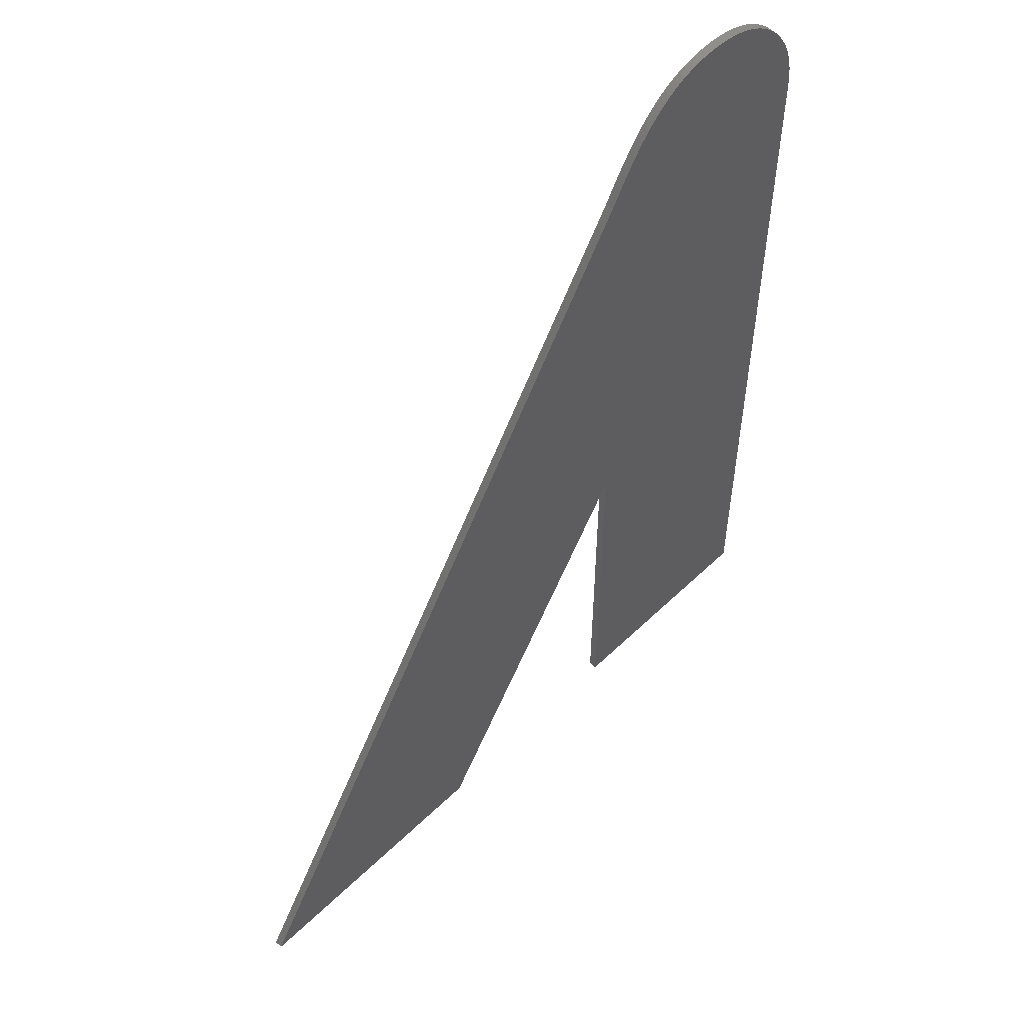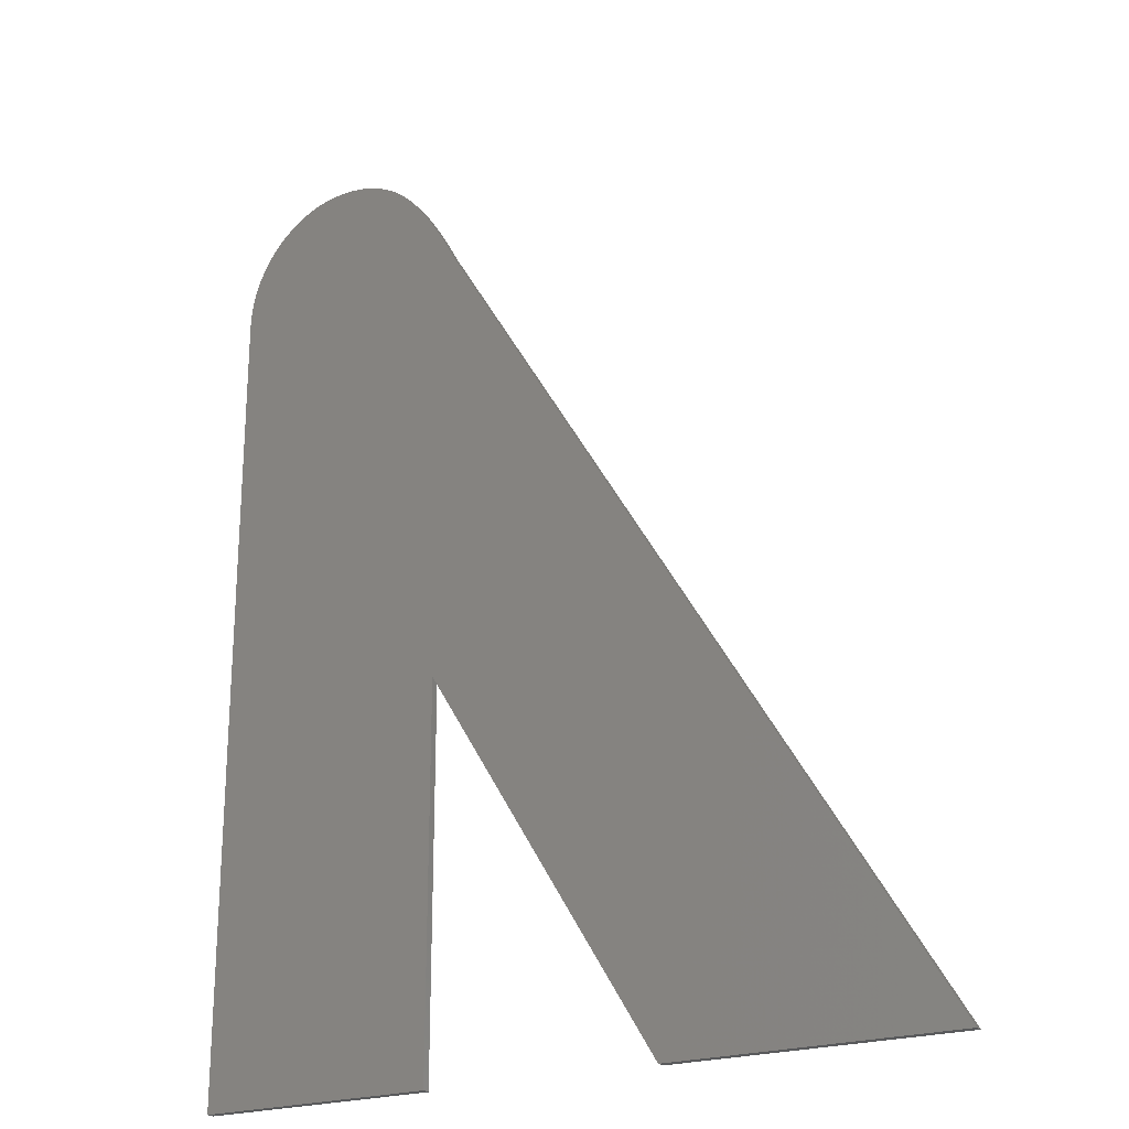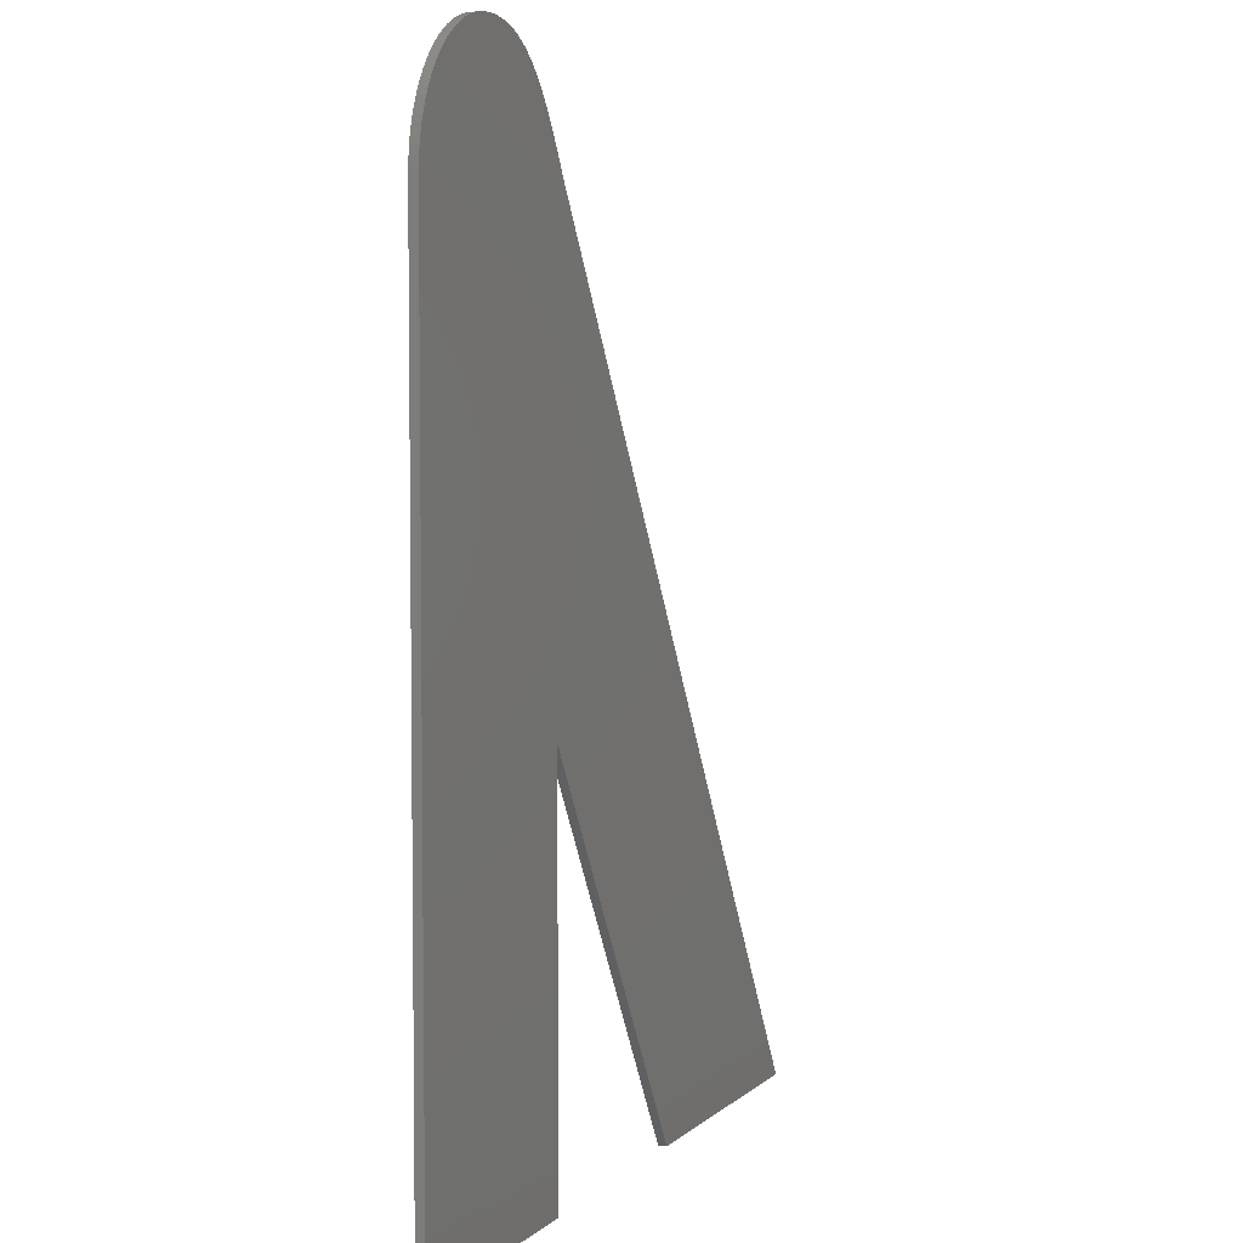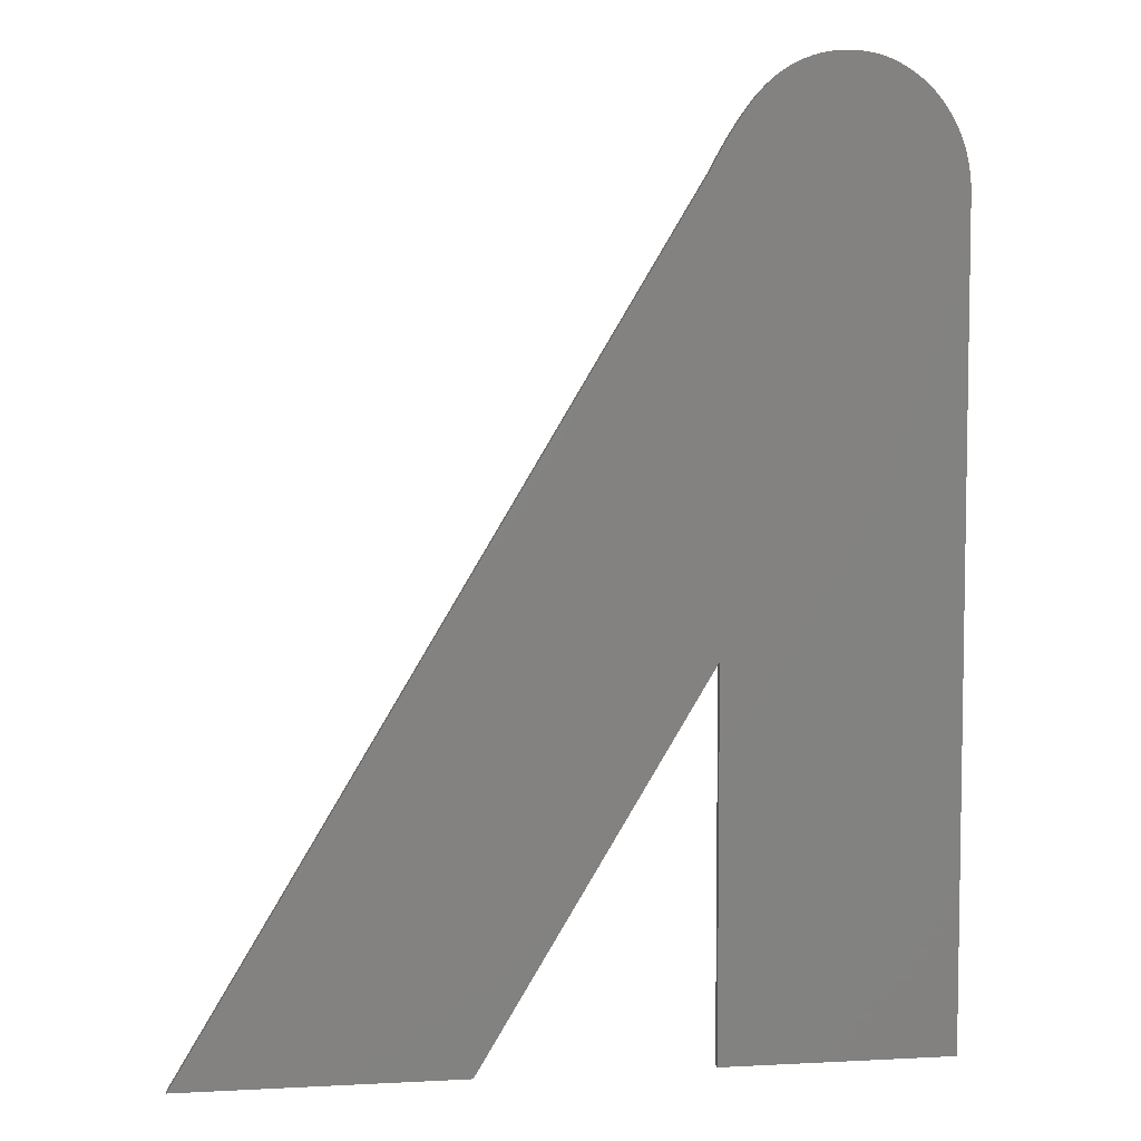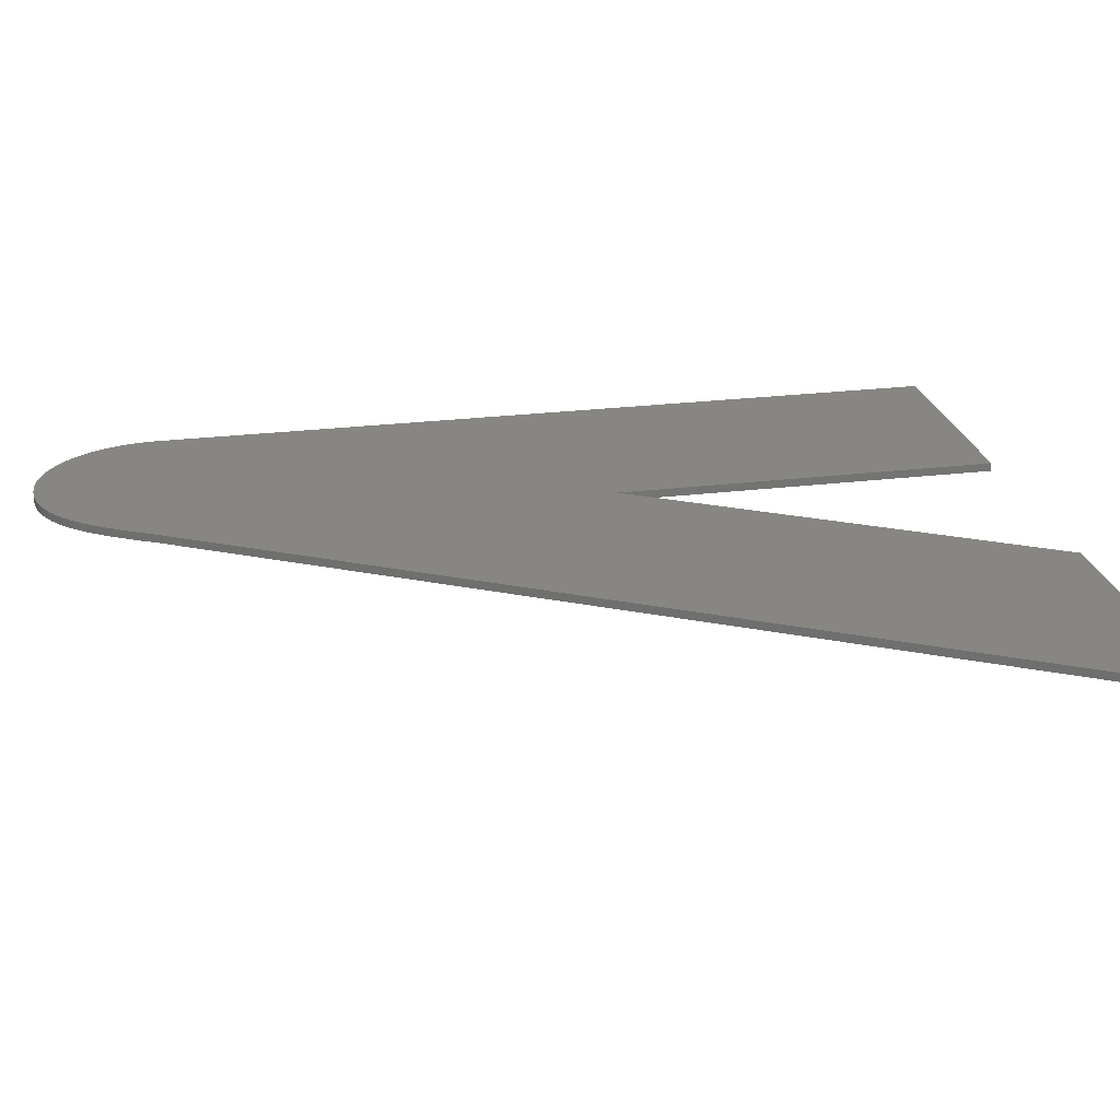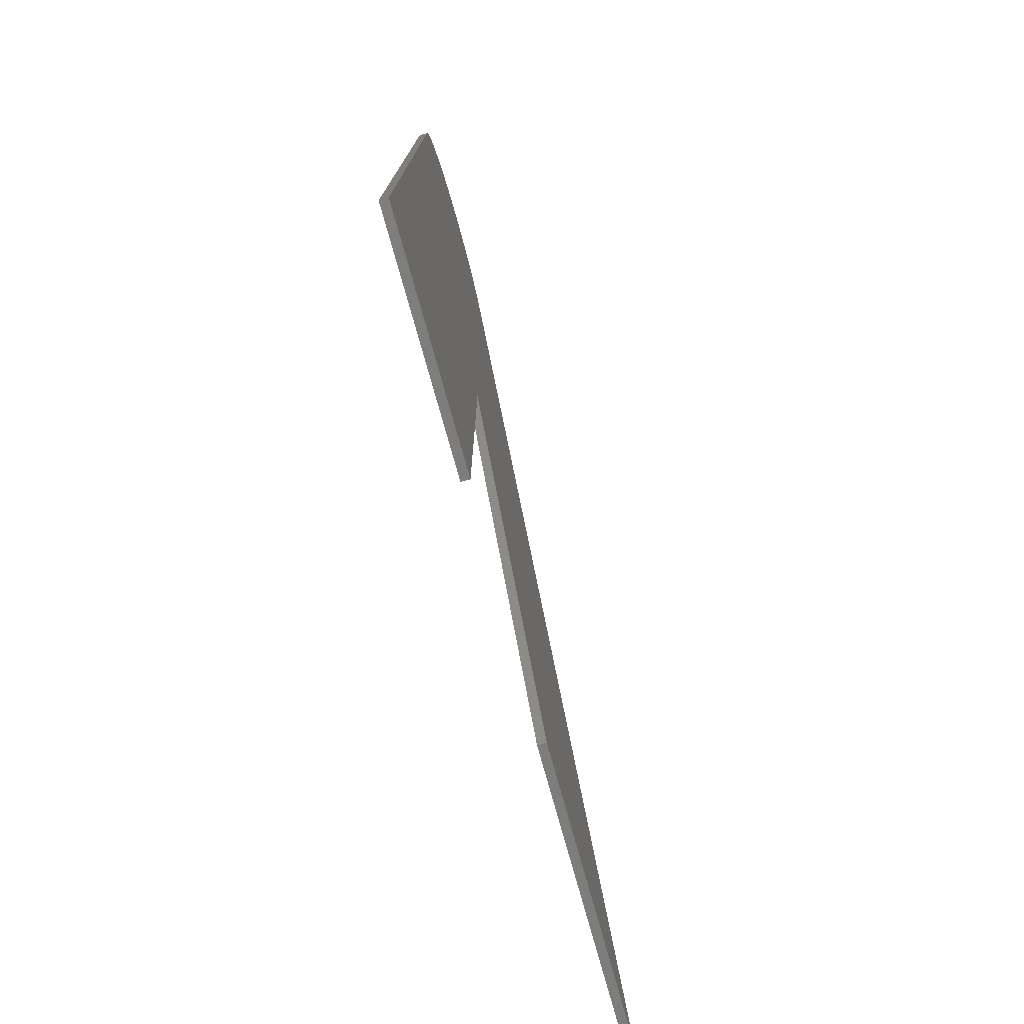
<metadata>
{"format":"stl","ext":"stl","renderer":"f3d","projection":"perspective","resolution":1024,"background":"white","views":[{"elev":55.5,"azim":-45.3,"up":"+Y"},{"elev":-22.9,"azim":-150.7,"up":"+Y"},{"elev":4.8,"azim":113.2,"up":"+Y"},{"elev":6.1,"azim":-8.9,"up":"+Y"},{"elev":23.7,"azim":-101.8,"up":"+Z"},{"elev":-77.1,"azim":105.6,"up":"+Y"}]}
</metadata>
<code>
# stl→obj: 122 verts, 240 faces
v 37.34 32.7 0.091
v 37.56 32.56 0.091
v 35.92 33.18 0.091
v 37.12 32.82 0.091
v 36.17 33.14 0.091
v 36.89 32.92 0.091
v 36.41 33.08 0.091
v 36.65 33.01 0.091
v 37.77 32.41 0.091
v 35.66 33.2 0.091
v 32.84 32.24 0.091
v 35.4 33.21 0.091
v 38.56 31.64 0.091
v 38.18 32.06 0.091
v 38.38 31.86 0.091
v 33.47 32.7 0.091
v 33.69 32.82 0.091
v 34.63 33.14 0.091
v 34.88 33.18 0.091
v 34.39 33.08 0.091
v 33.91 32.92 0.091
v 34.15 33.01 0.091
v 33.25 32.56 0.091
v 35.14 33.2 0.091
v 33.05 32.41 0.091
v 32.65 32.06 0.091
v 37.98 32.24 0.091
v 32.46 31.86 0.091
v 38.73 31.41 0.091
v 32.38 31.77 0.091
v 38.88 31.18 0.091
v 32.17 31.52 0.091
v 32.31 31.7 0.091
v 39.01 30.95 0.091
v 39.14 30.7 0.091
v 32.05 31.37 0.091
v 32.29 31.67 0.091
v 39.24 30.46 0.091
v 39.34 30.2 0.091
v 39.42 29.94 0.091
v 31.94 31.21 0.091
v 39.48 29.67 0.091
v 39.53 29.4 0.091
v 39.57 29.12 0.091
v 31.82 31.04 0.091
v 39.59 28.83 0.091
v 39.6 28.54 0.091
v 31.7 30.86 0.091
v 31.58 30.68 0.091
v 31.46 30.49 0.091
v 31.34 30.29 0.091
v 31.22 30.09 0.091
v 31.1 29.88 0.091
v 30.98 29.66 0.091
v 30.86 29.43 0.091
v 30.73 29.2 0.091
v 31.2 13.14 0.091
v 39.6 -0.7 0.091
v 22.9 -0.7 0.091
v 12.81 -0.7 0.091
v 31.2 -0.7 0.091
v 35.92 33.18 0.391
v 37.56 32.56 0.391
v 37.34 32.7 0.391
v 36.17 33.14 0.391
v 37.12 32.82 0.391
v 36.89 32.92 0.391
v 36.41 33.08 0.391
v 36.65 33.01 0.391
v 35.66 33.2 0.391
v 37.77 32.41 0.391
v 35.4 33.21 0.391
v 32.84 32.24 0.391
v 38.38 31.86 0.391
v 38.18 32.06 0.391
v 38.56 31.64 0.391
v 34.63 33.14 0.391
v 33.69 32.82 0.391
v 33.47 32.7 0.391
v 34.88 33.18 0.391
v 34.15 33.01 0.391
v 33.91 32.92 0.391
v 34.39 33.08 0.391
v 33.25 32.56 0.391
v 35.14 33.2 0.391
v 33.05 32.41 0.391
v 32.65 32.06 0.391
v 37.98 32.24 0.391
v 32.46 31.86 0.391
v 38.73 31.41 0.391
v 32.38 31.77 0.391
v 38.88 31.18 0.391
v 32.17 31.52 0.391
v 32.31 31.7 0.391
v 39.01 30.95 0.391
v 39.14 30.7 0.391
v 32.05 31.37 0.391
v 32.29 31.67 0.391
v 39.24 30.46 0.391
v 39.34 30.2 0.391
v 39.42 29.94 0.391
v 31.94 31.21 0.391
v 39.48 29.67 0.391
v 39.53 29.4 0.391
v 39.57 29.12 0.391
v 31.82 31.04 0.391
v 39.59 28.83 0.391
v 39.6 28.54 0.391
v 31.7 30.86 0.391
v 31.58 30.68 0.391
v 31.46 30.49 0.391
v 31.34 30.29 0.391
v 31.22 30.09 0.391
v 31.1 29.88 0.391
v 30.98 29.66 0.391
v 30.86 29.43 0.391
v 30.73 29.2 0.391
v 31.2 13.14 0.391
v 39.6 -0.7 0.391
v 12.81 -0.7 0.391
v 22.9 -0.7 0.391
v 31.2 -0.7 0.391
f 1 2 3
f 4 1 5
f 4 5 6
f 7 6 5
f 7 8 6
f 5 1 3
f 9 10 2
f 2 10 3
f 11 12 10
f 13 14 15
f 16 17 18
f 19 16 18
f 20 21 22
f 20 17 21
f 20 18 17
f 19 23 16
f 19 24 23
f 23 24 25
f 25 24 12
f 11 25 12
f 9 11 10
f 9 26 11
f 9 27 26
f 26 27 28
f 28 27 14
f 13 28 14
f 13 29 28
f 28 29 30
f 30 29 31
f 32 30 31
f 32 33 30
f 34 32 31
f 34 35 32
f 32 35 36
f 32 37 33
f 36 35 38
f 39 36 38
f 39 40 36
f 36 40 41
f 41 40 42
f 43 41 42
f 43 44 41
f 41 44 45
f 45 44 46
f 47 45 46
f 47 48 45
f 47 49 48
f 47 50 49
f 47 51 50
f 47 52 51
f 47 53 52
f 47 54 53
f 47 55 54
f 47 56 55
f 47 57 56
f 47 58 57
f 57 59 60
f 56 57 60
f 57 58 61
f 62 63 64
f 65 64 66
f 67 65 66
f 65 67 68
f 67 69 68
f 62 64 65
f 63 70 71
f 62 70 63
f 70 72 73
f 74 75 76
f 77 78 79
f 77 79 80
f 81 82 83
f 82 78 83
f 78 77 83
f 79 84 80
f 84 85 80
f 86 85 84
f 72 85 86
f 72 86 73
f 70 73 71
f 73 87 71
f 87 88 71
f 89 88 87
f 75 88 89
f 75 89 76
f 89 90 76
f 91 90 89
f 92 90 91
f 92 91 93
f 91 94 93
f 92 93 95
f 93 96 95
f 97 96 93
f 94 98 93
f 99 96 97
f 99 97 100
f 97 101 100
f 102 101 97
f 103 101 102
f 103 102 104
f 102 105 104
f 106 105 102
f 107 105 106
f 107 106 108
f 106 109 108
f 109 110 108
f 110 111 108
f 111 112 108
f 112 113 108
f 113 114 108
f 114 115 108
f 115 116 108
f 116 117 108
f 117 118 108
f 118 119 108
f 120 121 118
f 120 118 117
f 122 119 118
f 46 108 47
f 46 107 108
f 44 107 46
f 44 105 107
f 43 105 44
f 43 104 105
f 42 104 43
f 42 103 104
f 40 103 42
f 40 101 103
f 39 101 40
f 39 100 101
f 38 100 39
f 38 99 100
f 35 99 38
f 35 96 99
f 34 96 35
f 34 95 96
f 31 95 34
f 31 92 95
f 29 92 31
f 29 90 92
f 13 90 29
f 13 76 90
f 15 76 13
f 15 74 76
f 14 74 15
f 14 75 74
f 27 75 14
f 27 88 75
f 9 88 27
f 9 71 88
f 2 71 9
f 2 63 71
f 1 63 2
f 1 64 63
f 4 64 1
f 4 66 64
f 6 66 4
f 6 67 66
f 8 67 6
f 8 69 67
f 7 69 8
f 7 68 69
f 5 68 7
f 5 65 68
f 3 65 5
f 3 62 65
f 10 62 3
f 10 70 62
f 12 70 10
f 12 72 70
f 24 72 12
f 24 85 72
f 19 85 24
f 19 80 85
f 18 80 19
f 18 77 80
f 20 77 18
f 20 83 77
f 22 83 20
f 22 81 83
f 21 81 22
f 21 82 81
f 17 82 21
f 17 78 82
f 16 78 17
f 16 79 78
f 23 79 16
f 23 84 79
f 25 84 23
f 25 86 84
f 11 86 25
f 11 73 86
f 26 73 11
f 26 87 73
f 28 87 26
f 28 89 87
f 30 89 28
f 30 91 89
f 33 91 30
f 33 94 91
f 37 94 33
f 37 98 94
f 32 98 37
f 32 93 98
f 36 93 32
f 36 97 93
f 41 97 36
f 41 102 97
f 45 102 41
f 45 106 102
f 48 106 45
f 48 109 106
f 49 109 48
f 49 110 109
f 50 110 49
f 50 111 110
f 51 111 50
f 51 112 111
f 52 112 51
f 52 113 112
f 53 113 52
f 53 114 113
f 54 114 53
f 54 115 114
f 55 115 54
f 55 116 115
f 56 116 55
f 56 117 116
f 60 117 56
f 60 120 117
f 59 120 60
f 59 121 120
f 57 121 59
f 57 118 121
f 61 118 57
f 61 122 118
f 58 122 61
f 58 119 122
f 47 119 58
f 47 108 119

</code>
